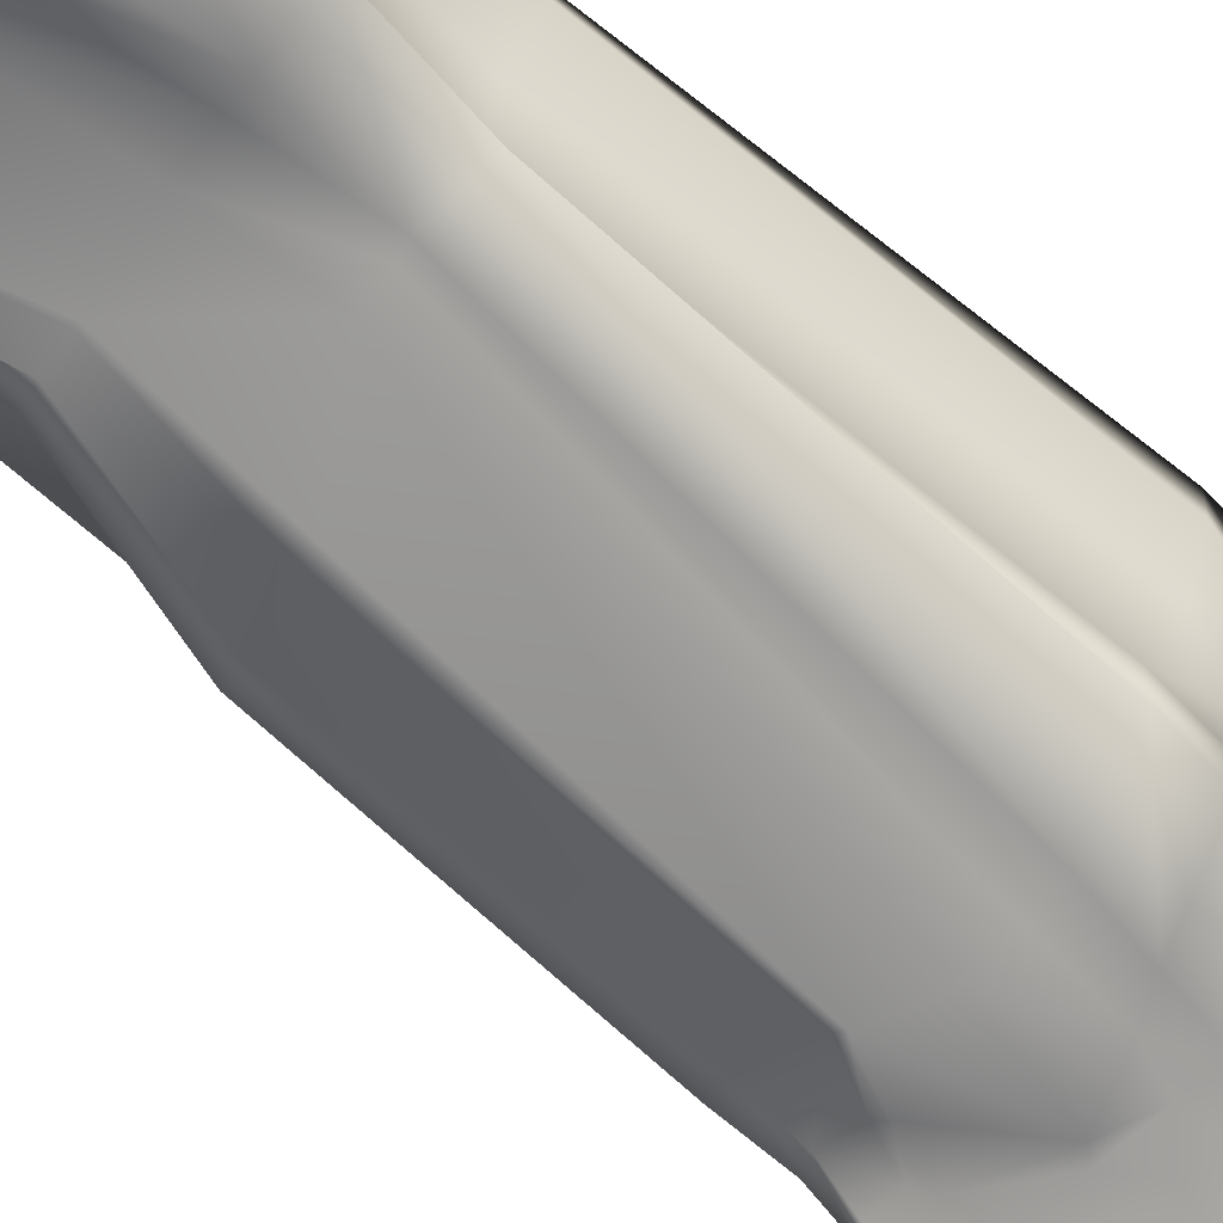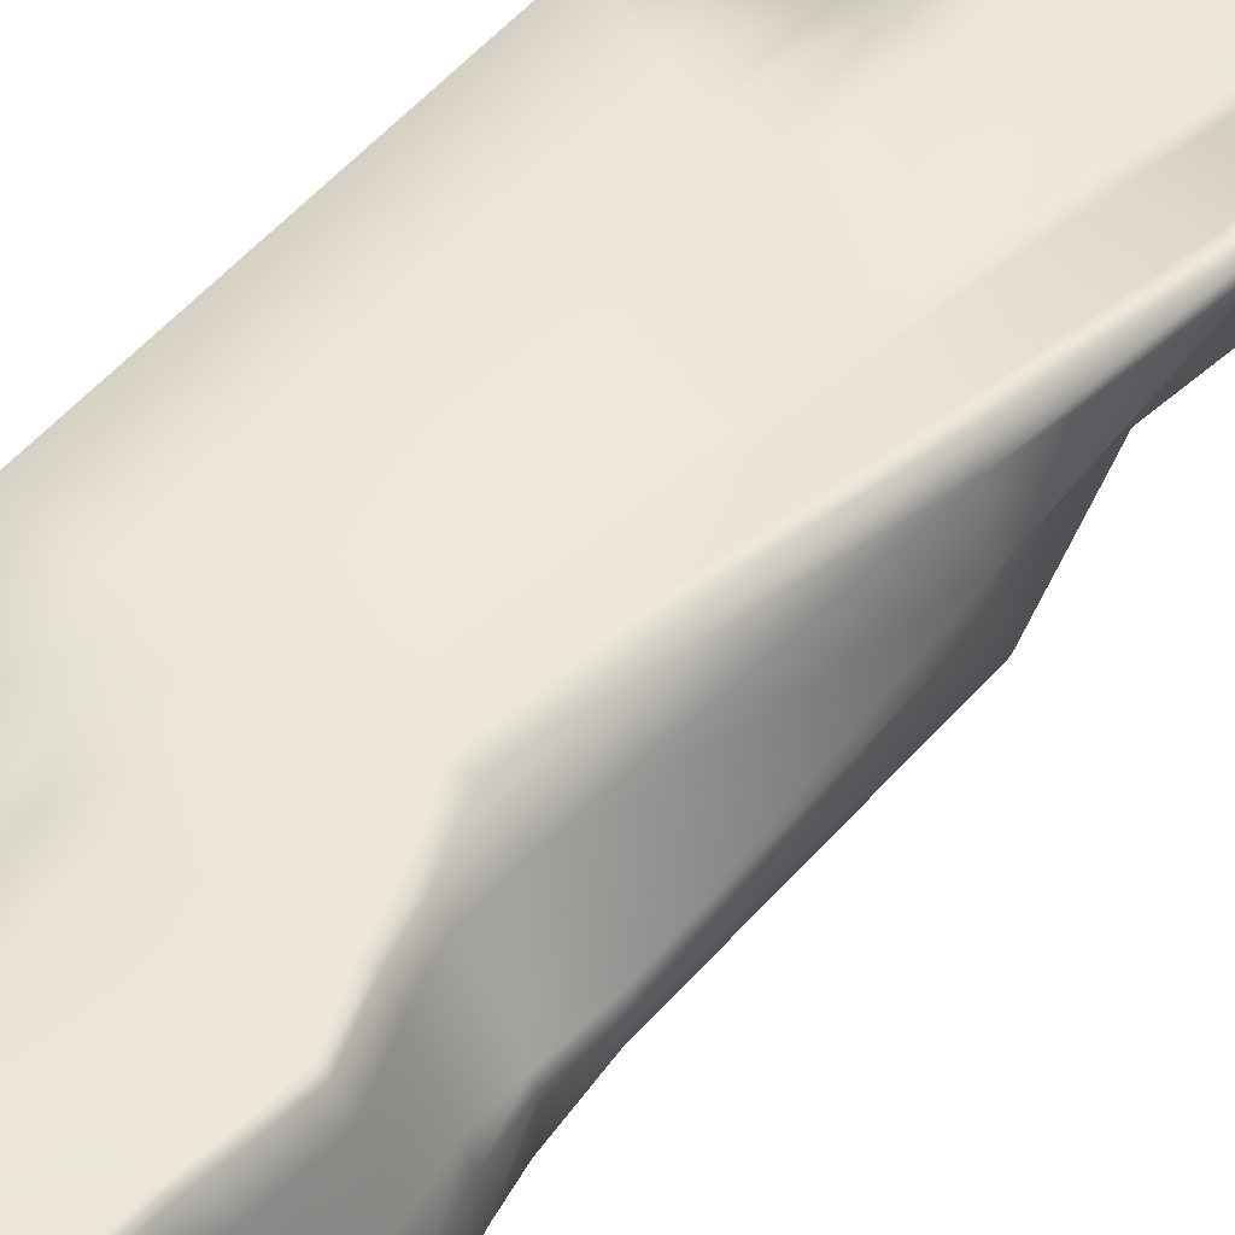
<metadata>
{"format":"obj","ext":"obj","renderer":"f3d","projection":"perspective","resolution":1024,"background":"white","views":[{"elev":-74.2,"azim":-126.0,"up":"+Z"},{"elev":52.4,"azim":43.4,"up":"+Z"}]}
</metadata>
<code>
g default
v -0.485 2.429 -0.3424
v -0.06962 -3.099 -0.3061
v -0.485 2.689 -0.02226
v -0.2713 -3.269 0.2958
v 0.515 2.726 0.2122
v 0.6296 -2.688 0.219
v 0.5778 -2.19 -0.3061
v 0.58 -2.167 0.2752
v -0.3546 -2.97 0.2958
v 0.503 0.1576 -0.229
v 0.4425 0.1266 0.2585
v -0.4969 0.3057 0.3575
v 0.4023 2.128 -0.4976
v 0.5973 2.026 0.3703
v -0.49 1.911 0.2065
v 0.4501 2.374 -0.4422
v 0.5122 2.48 0.1874
v -0.4877 2.4 0.1035
v -0.4569 0.6409 -0.2819
v -0.494 0.641 0.1953
v 0.506 0.6317 0.2445
v 0.2348 2.663 0.2345
v 0.2321 2.527 0.2991
v 0.287 2.158 0.3141
v 0.2259 0.6343 0.2293
v 0.1972 0.1176 0.2425
v 0.3875 -2.425 0.2904
v 0.3631 -3.018 0.234
v 0.4996 -1.116 -0.2625
v 0.2229 0.183 -0.3169
v 0.1688 0.6343 -0.2683
v 0.207 2.227 -0.6238
v 0.2321 2.529 -0.3513
v 0.2348 2.628 -0.0971
v -0.2489 -1.069 -0.3565
v -0.4349 -1.134 0.2511
v 0.2083 -0.9945 0.2958
v 0.4557 -0.9647 0.2958
v 0.4607 -0.9957 -0.2343
v -0.2655 2.635 0.2529
v -0.2682 2.505 0.2079
v -0.2705 2.408 0.2873
v -0.2745 0.6393 0.1942
v -0.2774 0.2697 0.3416
v -0.185 -1.099 0.2791
v -0.05696 -2.95 0.2958
v -0.05794 -3.187 0.2958
v 0.07424 -1.322 -0.3061
v 0.03302 -1.153 -0.3132
v -0.196 0.3256 -0.2359
v -0.2653 0.6389 -0.2708
v -0.2705 1.538 -0.574
v -0.2682 2.228 -0.4619
v -0.2655 2.496 -0.3481
v -0.1845 2.574 0.2957
v -0.1907 0.6381 -0.2618
v 0.1274 -1.182 -0.323
v -0.02967 -1.238 0.2612
v -0.1937 0.2398 0.3275
v -0.1868 2.444 0.2593
v 0.2847 2.507 -0.4448
v 0.2321 2.224 -0.6348
v 0.1819 0.6338 -0.2702
v 0.2755 0.1668 -0.3002
v 0.479 -0.97 -0.2336
v 0.4586 -2.285 -0.3061
v 0.2821 -2.958 -0.319
v 0.4056 -2.98 0.2274
v 0.3336 -1.128 0.2958
v 0.2444 -0.985 0.2958
v 0.2355 0.1171 0.2422
v 0.2784 0.6338 0.2264
v 0.4398 2.033 0.4037
v 0.2847 2.497 0.2723
v 0.2874 2.669 0.2649
v 0.01273 -1.838 -0.3061
v -0.3782 -2.389 0.2153
v -0.1049 -2.179 0.2486
v 0.3688 -1.524 0.2958
v 0.4101 -1.504 0.2958
v 0.564 -1.503 0.2958
v 0.5333 -1.44 -0.3061
v 0.5096 -1.45 -0.3061
v 0.2948 -1.592 -0.3061
v 0.2168 -1.651 -0.3061
v -0.2248 -1.22 -0.3278
v -0.3806 -1.277 0.2048
v -0.1099 -1.245 0.2308
v 0.3057 -1.137 0.2958
v 0.5026 -1.113 0.2958
v 0.5294 -1.077 -0.2365
v -0.1817 2.649 0.2578
v -0.1907 0.6417 0.2191
v -0.09806 -1.08 0.293
v -0.02271 -2.04 0.2754
v 0.002867 -3.148 0.2958
v 0.1809 -1.29 -0.308
v -0.1517 0.3248 -0.2396
v -0.1868 1.606 -0.6241
v -0.1845 2.273 -0.4193
v 0.1782 -1.39 -0.3061
v 0.2746 -1.369 -0.3061
v 0.4995 -1.231 -0.3058
v 0.5524 -1.2 -0.2857
v 0.698 -1.214 -0.2909
v 0.5763 -1.282 0.2958
v 0.4098 -1.284 0.2958
v 0.3718 -1.298 0.2958
v -0.01048 -1.423 0.2402
v -0.09997 -1.484 0.2112
v -0.3669 -1.724 0.1821
v 0.3739 -1.448 0.2958
v 0.4145 -1.432 0.2958
v 0.5695 -1.429 0.2958
v 0.5396 -1.357 -0.3061
v 0.5097 -1.369 -0.3061
v 0.3149 -1.463 -0.3061
v 0.2436 -1.508 -0.3061
v -0.09278 -1.745 -0.3061
v -0.3818 -2.287 0.204
v -0.106 -1.993 0.2267
v -0.02456 -1.813 0.2575
v -0.05595 2.625 0.2998
v -0.05322 2.679 0.2278
v -0.05595 2.348 -0.2862
v -0.05827 2.019 -0.5397
v -0.0622 0.6369 -0.2519
v -0.06483 0.3236 -0.2496
v 0.294 -1.217 -0.3378
v 0.3287 -1.248 -0.3266
v 0.3941 -1.327 -0.3066
v 0.4014 -1.413 -0.3061
v 0.3685 -1.538 -0.3061
v 0.2022 -2.599 -0.3061
v 0.1403 -3.027 -0.3061
v 0.1202 -3.081 0.2958
v 0.1025 -1.894 0.2958
v 0.09451 -1.688 0.2948
v 0.1102 -1.394 0.2902
v 0.08628 -1.212 0.2953
v 0.03437 -1.046 0.2958
v -0.06516 0.2007 0.2984
v -0.0622 0.6378 0.2252
v -0.05827 2.501 0.3043
v 0.008439 -2.883 -0.3061
v 0.08065 -2.797 -0.3061
v 0.4212 -2.327 -0.3061
v 0.4203 -2.395 0.2848
v 0.1811 -2.728 0.2958
v 0.04826 -2.827 0.2958
v 0.4985 -1.528 -0.3061
v 0.2597 -1.731 -0.3061
v 0.1864 -1.817 -0.3061
v -0.01592 -2.233 0.2892
v 0.1143 -2.084 0.2958
v 0.4072 -1.569 0.2958
v 0.4006 2.323 -0.4752
v 0.3382 2.133 -0.5898
v 0.2682 0.6322 -0.2836
v 0.4451 0.1562 -0.2388
v 0.577 -0.943 -0.1954
v 0.6168 -1.06 -0.208
v 0.6691 -1.198 -0.2781
v 0.6803 -1.337 -0.3061
v 0.674 -1.41 -0.3061
v 0.537 -2.221 -0.3061
v 0.3353 -2.941 -0.3234
v 0.57 -2.759 0.2151
v 0.5359 -2.241 0.2737
v 0.5239 -1.555 0.2958
v 0.5262 -1.492 0.2958
v 0.5309 -1.419 0.2958
v 0.5318 -1.274 0.2958
v 0.4493 -1.11 0.2958
v 0.3913 -0.9642 0.2958
v 0.3823 0.1091 0.2488
v 0.4481 0.6322 0.2525
v 0.5662 2.027 0.3738
v 0.4543 2.466 0.1704
v 0.4571 2.717 0.2392
v -0.2715 1.391 -0.4983
v -0.1877 1.519 -0.5608
v -0.0592 1.869 -0.5468
v 0.1848 2.068 -0.5851
v 0.1983 2.066 -0.5939
v 0.3088 2.026 -0.603
v 0.3708 1.99 -0.5558
v 0.6195 1.861 0.3301
v 0.5838 1.861 0.3405
v 0.4432 1.83 0.3375
v 0.287 1.97 0.3294
v -0.0592 2.402 0.3777
v -0.1877 2.219 0.3652
v -0.2715 2.205 0.394
v -0.491 1.451 0.1336
v 0.1854 1.955 -0.5623
v -0.05974 1.591 -0.5472
v -0.1882 1.465 -0.5203
v -0.272 1.311 -0.4652
v -0.4915 1.402 -0.3897
v -0.4915 1.24 0.1073
v -0.272 2.073 0.4035
v -0.1864 2.084 0.3898
v -0.04312 2.138 0.3396
v 0.3566 1.481 0.3664
v 0.4127 1.423 0.3237
v 0.4687 1.496 0.3798
v 0.5127 1.493 0.3694
v 0.2531 1.677 -0.4489
v 0.1942 1.954 -0.5674
v 0.2617 1.162 -0.3407
v -0.0536 1.136 -0.3209
v -0.1891 1.099 -0.4091
v -0.2729 1.006 -0.4124
v -0.4924 0.9514 -0.3935
v -0.4924 0.8382 0.1455
v -0.2729 1.858 0.1928
v -0.1823 1.946 0.3517
v -0.02362 1.976 0.3314
v 0.3184 0.9717 0.3189
v 0.3744 0.9981 0.2998
v 0.4721 1 0.3004
v 0.5123 0.9928 0.3055
v 0.3169 1.027 -0.2917
v 0.2685 1.156 -0.3361
v -0.4877 2.396 -0.05327
v -0.49 1.752 -0.356
v -0.491 1.503 -0.2694
v -0.3937 0.3149 0.0971
v -0.2762 -1.818 -0.05306
v -0.257 -2.97 0.01771
v -0.03261 -3.172 0.01771
v 0.069 -3.155 0.01631
v 0.3621 -3.183 -0.09183
v 0.5731 -2.841 -0.07074
v 0.6687 -1.511 0.01771
v 0.6757 -1.448 0.01771
v 0.6796 -1.376 0.01771
v 0.6265 -1.093 0.01731
v 0.6275 -0.9609 0.02906
v 0.3614 0.6317 0.02044
v 0.4519 1.057 0.05843
v 0.6048 1.614 0.2059
v 0.515 2.787 0.1182
v 0.4571 2.776 0.1377
v 0.2874 2.728 0.1226
v -0.05322 2.676 0.01043
v -0.1817 2.668 -0.02136
v 0.323 -1.672 -0.3061
v 0.5205 -1.517 -0.3061
v 0.6581 -1.474 -0.3061
v 0.562 -1.567 0.2958
v 0.3657 -1.596 0.2958
v -0.1014 -2.286 0.2708
v -0.372 -2.401 0.2394
v -0.3308 -2.699 0.00351
v -0.485 2.682 -0.1862
v -0.4915 1.326 -0.2354
v -0.4924 0.8758 -0.2107
v -0.473 0.6409 -0.04306
v -0.2779 -1.097 -0.005189
v -0.2206 -1.241 -0.03145
v -0.3106 -2.559 -0.0356
v -0.3297 -2.653 -0.01486
v -0.3173 -3.094 0.01771
v 0.205 -3.172 -0.02216
v 0.3909 -3.16 -0.09749
v 0.5192 -2.951 -0.07473
v 0.6481 -2.175 0.008039
v 0.6611 -1.239 0.01771
v 0.5082 0.1017 0.01648
v 0.5796 1.952 0.3
v 0.6193 2.091 0.2613
v 0.5122 2.566 0.1332
v 0.2348 2.723 0.1266
v -0.2655 2.682 -0.07617
v -0.4877 2.355 -0.1729
v -0.49 2.062 -0.4291
v -0.491 1.535 -0.3671
v -0.324 0.3032 -0.013
v -0.2651 -1.754 -0.09111
v -0.2256 -2.675 -0.08825
v -0.2495 -2.928 -0.08825
v 0.01163 -3.202 -0.08825
v 0.08955 -3.164 -0.09135
v 0.3434 -3.079 -0.2137
v 0.517 -2.925 -0.1672
v 0.7006 -1.434 -0.08825
v 0.704 -1.362 -0.08825
v 0.6431 -1.084 -0.06325
v 0.6382 -0.9567 -0.0092
v 0.281 0.6317 -0.04599
v 0.4765 1.274 -0.05726
v 0.612 1.707 -0.005148
v 0.515 2.735 0.1069
v 0.4571 2.727 0.1172
v 0.2874 2.717 0.07067
v -0.05322 2.687 -0.09346
v -0.1817 2.674 -0.1389
v 0.2089 -2.774 -0.3061
v -0.1636 -3.026 -0.3061
v -0.2983 -3.069 0.01771
v -0.3065 -3.162 0.2958
v -0.05757 -3.106 0.2958
v 0.3913 -2.749 0.2524
v 0.6074 -2.489 0.2302
v 0.4771 -2.58 -0.3118
v 0.3827 -2.6 -0.3091
v -0.321 -1.265 0.1103
v 0.364 -2.604 -0.308
v 0.1307 -2.874 -0.3061
v 0.07905 -2.923 -0.3061
v 0.02761 -3.008 0.2958
v 0.1669 -2.897 0.2958
v 0.4306 -2.723 0.2414
v 0.5614 -2.571 0.2292
v 0.6193 -2.545 -0.04673
v 0.5903 -2.559 -0.1563
v -0.2855 -3.222 0.2073
v -0.485 2.696 -0.07529
v -0.4915 1.112 -0.0465
v -0.4924 0.8437 0.04263
v -0.494 0.6409 0.1199
v -0.3793 -1.124 0.1487
v -0.3545 -2.498 0.1032
v -0.3543 -2.587 0.1177
v -0.3458 -2.63 0.137
v -0.2603 -3.271 0.2073
v 0.1493 -3.114 0.2073
v 0.4085 -3.076 0.1142
v 0.5443 -2.874 0.06127
v 0.6047 -2.182 0.1759
v 0.6045 -1.269 0.2073
v 0.4598 0.1297 0.1774
v 0.6602 1.887 0.2975
v 0.6297 2.047 0.3283
v 0.5122 2.521 0.1936
v 0.2348 2.668 0.1538
v -0.2655 2.629 0.1902
v -0.4877 2.277 -0.3969
v -0.49 1.716 -0.4865
v -0.491 1.511 -0.4209
v -0.3788 0.2919 -0.2429
v -0.1366 -1.466 -0.3061
v 0.03811 -2.031 -0.3061
v -0.188 -2.919 -0.3061
v 0.04765 -3.06 -0.3061
v 0.09998 -3.034 -0.3061
v 0.2569 -2.972 -0.3156
v 0.3657 -2.933 -0.324
v 0.5182 -2.57 -0.3108
v 0.6947 -1.484 -0.3061
v 0.7071 -1.423 -0.3061
v 0.7115 -1.35 -0.3061
v 0.6493 -1.074 -0.2055
v 0.6196 -0.9518 -0.1947
v 0.3206 0.6317 -0.2918
v 0.3111 0.947 -0.1888
v 0.3759 1.523 -0.4021
v 0.4868 2.461 -0.3609
v 0.4505 2.497 -0.3408
v 0.2874 2.614 -0.1235
v -0.05322 2.634 -0.262
v -0.1817 2.53 -0.3391
v -0.485 2.612 -0.2103
v -0.2655 2.658 -0.1822
v 0.2348 2.727 0.08524
v 0.5116 2.555 0.01085
v 0.5343 2.166 -0.1335
v 0.6062 2.054 -0.05426
v 0.5077 0.1017 -0.07877
v 0.6843 -1.225 -0.08825
v 0.6916 -1.497 -0.08825
v 0.6517 -2.175 -0.1028
v 0.4709 -2.989 -0.1865
v 0.3666 -3.056 -0.2251
v 0.2004 -3.163 -0.1323
v -0.2502 -3.121 -0.08825
v -0.2408 -3.059 -0.08825
v -0.2382 -2.626 -0.08825
v -0.2516 -2.497 -0.08825
v -0.197 -1.23 -0.09279
v -0.2497 -1.081 -0.1236
v -0.4206 0.6409 -0.1257
v -0.4924 0.9197 -0.3042
v -0.4915 1.363 -0.316
v -0.02233 -0.9492 -0.358
v 0.07862 -0.9431 -0.3731
v 0.2083 -0.9254 -0.3666
v 0.3656 -0.8459 -0.319
v 0.3924 -0.8271 -0.3053
v 0.577 -0.7986 -0.1015
v 0.6437 -0.7996 -0.06761
v 0.6501 -0.7996 0.009923
v 0.6377 -0.7996 0.05079
v 0.469 -0.7996 0.2073
v 0.3694 -0.7996 0.2958
v 0.2868 -0.799 0.2958
v 0.2231 -0.8009 0.2958
v 0.1797 -0.8057 0.2958
v -0.001889 -0.8399 0.2958
v -0.1417 -0.8692 0.2958
v -0.2348 -0.8853 0.2958
v -0.4647 -0.9025 0.2958
v -0.3698 -0.9171 -0.01481
v -0.2824 -0.8972 -0.1381
v -0.2952 -0.8813 -0.4069
v 0.515 2.758 0.1953
v 0.525 1.501 0.3101
v 0.5291 1.036 0.2516
v 0.506 0.6317 0.1695
v 0.4796 -0.9632 0.2073
v 0.5342 -1.106 0.2073
v 0.6077 -1.412 0.2073
v 0.6029 -1.485 0.2073
v 0.5997 -1.548 0.2073
v 0.6211 -2.52 0.1379
v 0.6087 -2.753 0.07916
v 0.3744 -3.101 0.1207
v 0.02982 -3.159 0.2073
v -0.03512 -3.2 0.2073
v -0.3196 -3.082 0.2073
v -0.314 -1.886 0.0237
v -0.4478 -0.9187 0.2073
v -0.4969 0.3169 0.2806
v -0.491 1.347 0.007513
v -0.49 1.713 -0.1301
v -0.4877 2.386 0.02085
v -0.1817 2.638 0.1989
v -0.05322 2.674 0.1711
v 0.2874 2.671 0.1622
v 0.4571 2.753 0.224
g wood_6:pCube1
f 305 315 148 27
f 308 310 147 66
f 115 116 103 104
f 112 113 107 108
f 390 391 65 39
f 70 399 400 37
f 210 196 184 185
f 205 206 190 191
f 32 33 61 62
f 73 74 23 24
f 362 61 33 34
f 22 23 74 75
f 71 72 25 26
f 30 31 63 64
f 89 69 70 37
f 91 29 39 65
f 3 18 41 40
f 42 41 18 15
f 201 202 194 195
f 44 43 20 12
f 36 45 403 404
f 87 88 45 36
f 120 121 110 111
f 303 304 46 9
f 346 145 312 301
f 344 101 118 119
f 35 49 48 86
f 407 387 49 35
f 19 51 50 343
f 342 181 199 200
f 340 53 52 341
f 54 53 340 1
f 92 55 123 124
f 363 125 100 364
f 99 100 125 126
f 197 198 182 183
f 98 56 127 128
f 57 388 389 129
f 129 130 97 57
f 131 132 117 102
f 300 311 146 134
f 313 314 149 150
f 122 138 139 109
f 58 140 141 94
f 401 402 94 141
f 142 143 93 59
f 203 204 192 193
f 144 123 55 60
f 361 157 61 362
f 62 61 157 158
f 209 210 185 186
f 64 63 159 160
f 391 392 161 65
f 161 162 91 65
f 163 164 115 104
f 307 308 66 166
f 315 316 169 148
f 172 173 107 113
f 174 175 70 69
f 175 398 399 70
f 176 177 72 71
f 206 207 189 190
f 178 179 74 73
f 75 74 179 180
f 40 41 55 92
f 60 55 41 42
f 202 203 193 194
f 59 93 43 44
f 402 403 45 94
f 88 58 94 45
f 121 122 109 110
f 304 313 150 46
f 311 312 145 146
f 101 102 117 118
f 57 97 48 49
f 49 387 388 57
f 50 51 56 98
f 198 199 181 182
f 52 53 100 99
f 364 100 53 54
f 86 48 101 344
f 97 102 101 48
f 130 131 102 97
f 104 103 29 91
f 162 163 104 91
f 173 174 69 107
f 108 107 69 89
f 109 139 140 58
f 110 109 58 88
f 111 110 88 87
f 95 137 138 122
f 79 80 113 112
f 171 172 113 80
f 164 165 82 115
f 82 83 116 115
f 132 133 84 117
f 118 117 84 85
f 119 118 85 76
f 77 78 121 120
f 78 95 122 121
f 124 123 23 22
f 34 33 125 363
f 126 125 33 32
f 196 197 183 184
f 128 127 31 30
f 129 389 390 39
f 29 130 129 39
f 103 131 130 29
f 116 132 131 103
f 83 133 132 116
f 310 300 134 147
f 314 305 27 149
f 138 137 79 112
f 139 138 112 108
f 140 139 108 89
f 141 140 89 37
f 400 401 141 37
f 26 25 143 142
f 204 205 191 192
f 24 23 123 144
f 134 249 151 147
f 146 152 249 134
f 145 153 152 146
f 345 153 145 346
f 46 254 255 9
f 150 154 254 46
f 149 155 154 150
f 27 253 155 149
f 148 156 253 27
f 169 170 156 148
f 66 250 251 166
f 147 151 250 66
f 360 16 157 361
f 158 157 16 13
f 359 209 186 187
f 160 159 357 10
f 356 161 392 393
f 355 162 161 356
f 105 163 162 355
f 354 164 163 105
f 353 165 164 354
f 166 251 352 7
f 351 307 166 7
f 8 169 316 306
f 252 170 169 8
f 114 172 171 81
f 106 173 172 114
f 90 174 173 106
f 38 175 174 90
f 397 398 175 38
f 21 177 176 11
f 188 189 207 208
f 17 179 178 14
f 180 179 17 5
f 341 52 181 342
f 182 181 52 99
f 183 182 99 126
f 184 183 126 32
f 185 184 32 62
f 186 185 62 158
f 187 186 158 13
f 14 178 189 188
f 190 189 178 73
f 191 190 73 24
f 192 191 24 144
f 193 192 144 60
f 194 193 60 42
f 195 194 42 15
f 211 212 197 196
f 212 213 198 197
f 213 214 199 198
f 200 199 214 215
f 216 217 202 201
f 217 218 203 202
f 218 219 204 203
f 219 220 205 204
f 220 221 206 205
f 221 222 207 206
f 208 207 222 223
f 358 224 209 359
f 224 225 210 209
f 225 211 196 210
f 127 212 211 31
f 56 213 212 127
f 51 214 213 56
f 215 214 51 19
f 43 217 216 20
f 93 218 217 43
f 143 219 218 93
f 25 220 219 143
f 72 221 220 25
f 177 222 221 72
f 223 222 177 21
f 159 224 358 357
f 63 225 224 159
f 31 211 225 63
f 76 85 153 345
f 152 153 85 84
f 249 152 84 133
f 151 249 133 83
f 250 151 83 82
f 165 251 250 82
f 352 251 165 353
f 81 171 170 252
f 156 170 171 80
f 253 156 80 79
f 155 253 79 137
f 154 155 137 95
f 254 154 95 78
f 255 254 78 77
f 365 277 226 257
f 227 226 277 278
f 228 227 278 279
f 258 228 279 386
f 259 258 386 385
f 260 259 385 384
f 229 260 384 280
f 261 405 406 383
f 262 261 383 382
f 230 262 382 281
f 263 230 281 381
f 264 263 381 380
f 380 282 256 264
f 231 256 282 283
f 379 302 231 283
f 378 284 232 265
f 233 232 284 285
f 266 233 285 377
f 234 266 377 286
f 267 234 286 376
f 268 267 376 375
f 235 268 375 287
f 317 318 374 269
f 374 373 236 269
f 373 288 237 236
f 288 289 238 237
f 289 372 270 238
f 372 290 239 270
f 290 291 240 239
f 291 394 395 240
f 371 292 241 271
f 292 293 242 241
f 293 294 243 242
f 294 370 272 243
f 370 369 273 272
f 369 368 274 273
f 244 274 368 295
f 295 296 245 244
f 246 245 296 297
f 275 246 297 367
f 247 275 367 298
f 248 247 298 299
f 276 248 299 366
f 257 276 366 365
f 1 340 277 365
f 278 277 340 341
f 279 278 341 342
f 386 279 342 200
f 385 386 200 215
f 384 385 215 19
f 280 384 19 343
f 383 406 407 35
f 382 383 35 86
f 281 382 86 344
f 381 281 344 119
f 380 381 119 76
f 76 345 282 380
f 283 282 345 346
f 346 301 379 283
f 2 347 284 378
f 285 284 347 348
f 377 285 348 135
f 286 377 135 349
f 376 286 349 67
f 375 376 67 167
f 287 375 167 350
f 351 7 374 318
f 7 352 373 374
f 352 353 288 373
f 353 354 289 288
f 354 105 372 289
f 105 355 290 372
f 355 356 291 290
f 356 393 394 291
f 10 357 292 371
f 357 358 293 292
f 358 359 294 293
f 359 187 370 294
f 187 13 369 370
f 13 16 368 369
f 295 368 16 360
f 360 361 296 295
f 297 296 361 362
f 367 297 362 34
f 298 367 34 363
f 299 298 363 364
f 366 299 364 54
f 365 366 54 1
f 135 300 310 349
f 348 311 300 135
f 347 312 311 348
f 301 312 347 2
f 378 379 301 2
f 265 302 379 378
f 47 304 303 4
f 96 313 304 47
f 136 314 313 96
f 28 305 314 136
f 68 315 305 28
f 168 316 315 68
f 306 316 168 6
f 287 318 317 235
f 350 351 318 287
f 167 307 351 350
f 67 308 307 167
f 349 310 308 67
f 257 226 428 320
f 427 428 226 227
f 426 427 227 228
f 321 426 228 258
f 322 321 258 259
f 323 322 259 260
f 425 323 260 229
f 324 424 405 261
f 309 324 261 262
f 423 309 262 230
f 325 423 230 263
f 326 325 263 264
f 327 326 264 256
f 422 327 256 231
f 319 422 231 302
f 328 319 302 265
f 265 232 421 328
f 420 421 232 233
f 329 420 233 266
f 419 329 266 234
f 330 419 234 267
f 331 330 267 268
f 418 331 268 235
f 235 317 417 418
f 332 417 317 269
f 269 236 416 332
f 415 416 236 237
f 237 238 414 415
f 238 270 333 414
f 270 239 413 333
f 239 240 412 413
f 240 395 396 412
f 271 241 411 334
f 241 242 410 411
f 242 243 409 410
f 243 272 335 409
f 272 273 336 335
f 273 274 337 336
f 408 337 274 244
f 244 245 432 408
f 431 432 245 246
f 338 431 246 275
f 430 338 275 247
f 429 430 247 248
f 339 429 248 276
f 320 339 276 257
f 343 50 387 407
f 388 387 50 98
f 389 388 98 128
f 390 389 128 30
f 64 391 390 30
f 160 392 391 64
f 393 392 160 10
f 394 393 10 371
f 395 394 371 271
f 396 395 271 334
f 11 176 398 397
f 399 398 176 71
f 400 399 71 26
f 142 401 400 26
f 59 402 401 142
f 44 403 402 59
f 404 403 44 12
f 405 424 425 229
f 406 405 229 280
f 407 406 280 343
f 5 17 337 408
f 336 337 17 14
f 335 336 14 188
f 409 335 188 208
f 410 409 208 223
f 411 410 223 21
f 334 411 21 11
f 397 396 334 11
f 412 396 397 38
f 413 412 38 90
f 333 413 90 106
f 414 333 106 114
f 415 414 114 81
f 252 416 415 81
f 332 416 252 8
f 306 417 332 8
f 418 417 306 6
f 168 331 418 6
f 68 330 331 168
f 28 419 330 68
f 136 329 419 28
f 96 420 329 136
f 47 421 420 96
f 328 421 47 4
f 303 319 328 4
f 9 422 319 303
f 255 327 422 9
f 77 326 327 255
f 120 325 326 77
f 111 423 325 120
f 87 309 423 111
f 36 324 309 87
f 404 424 324 36
f 12 425 424 404
f 20 323 425 12
f 216 322 323 20
f 201 321 322 216
f 195 426 321 201
f 15 427 426 195
f 18 428 427 15
f 320 428 18 3
f 40 339 320 3
f 92 429 339 40
f 124 430 429 92
f 22 338 430 124
f 75 431 338 22
f 180 432 431 75
f 408 432 180 5

</code>
